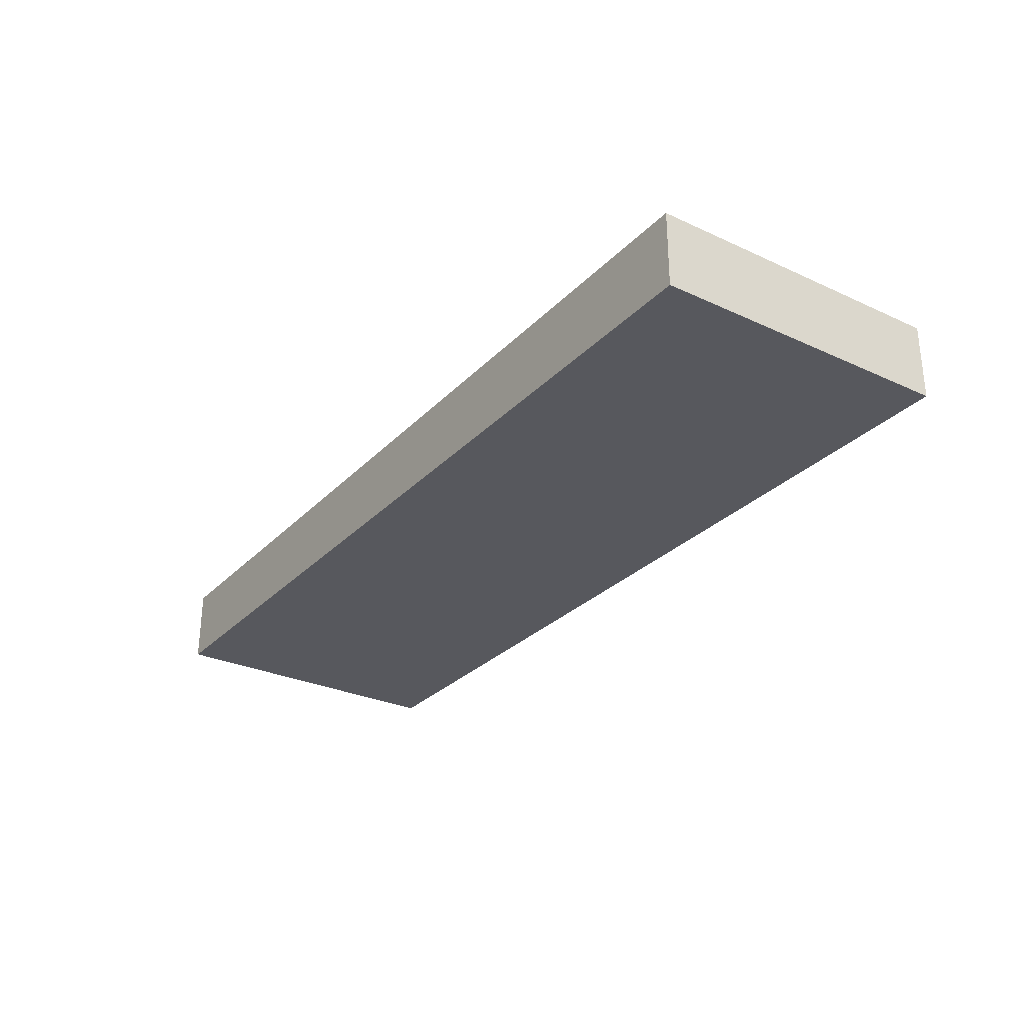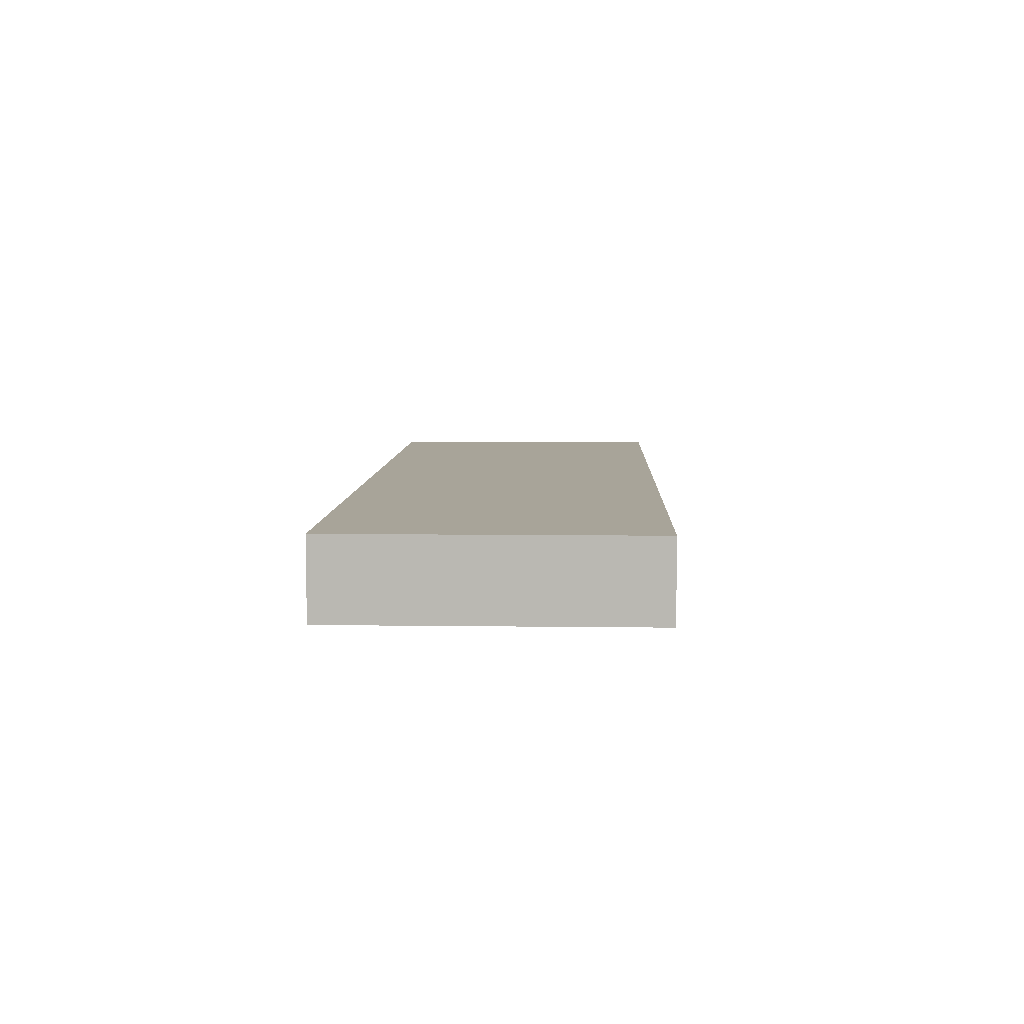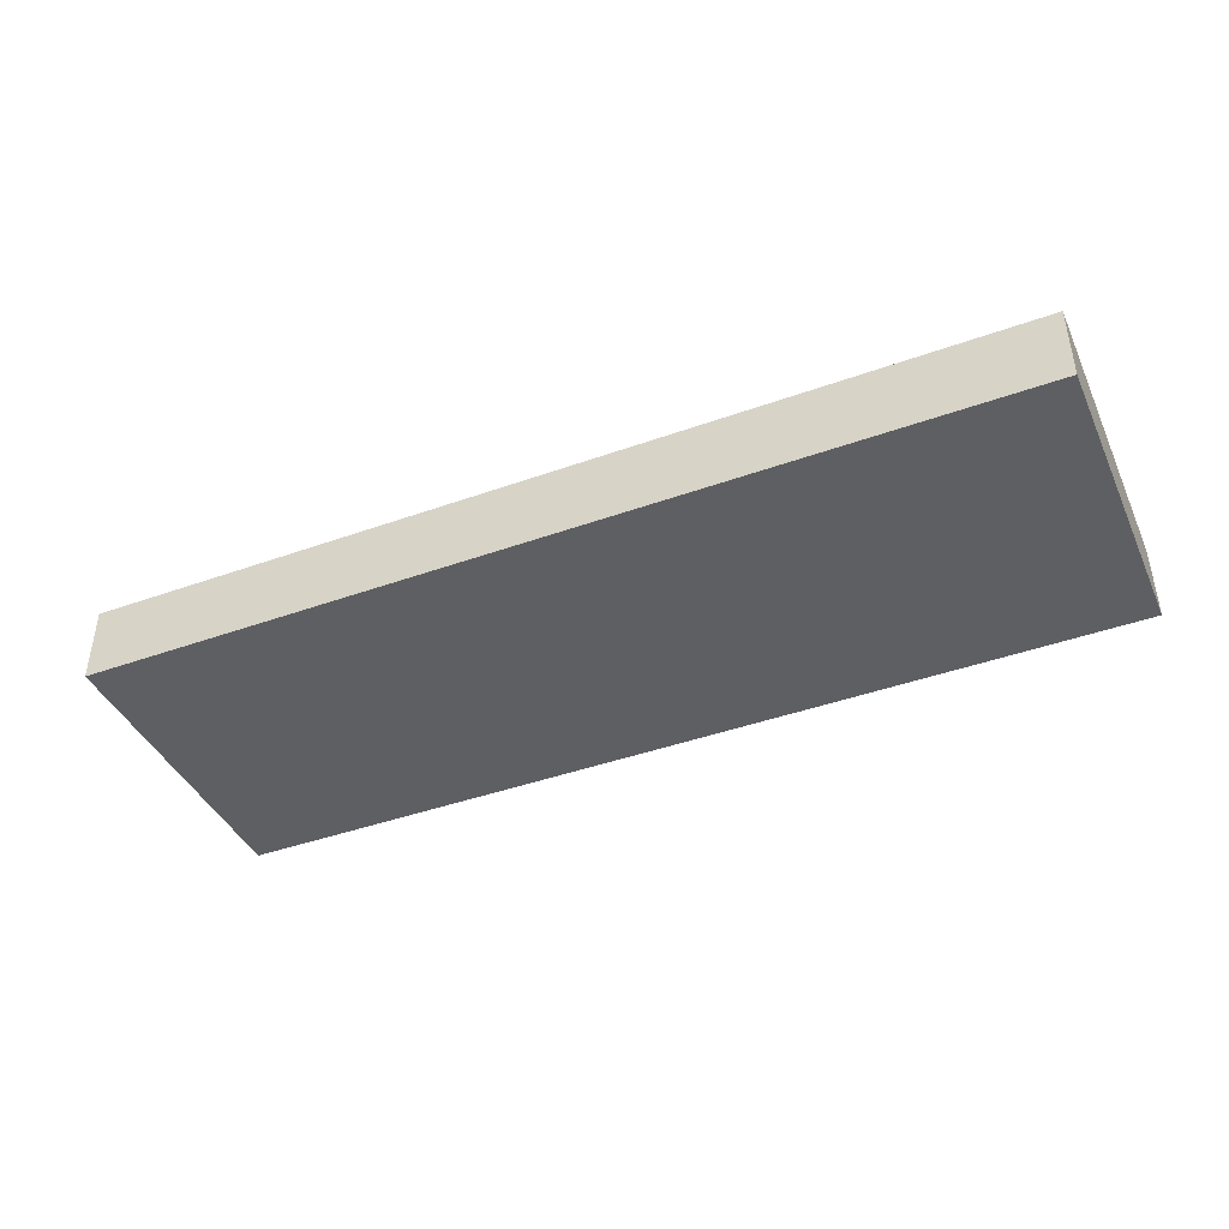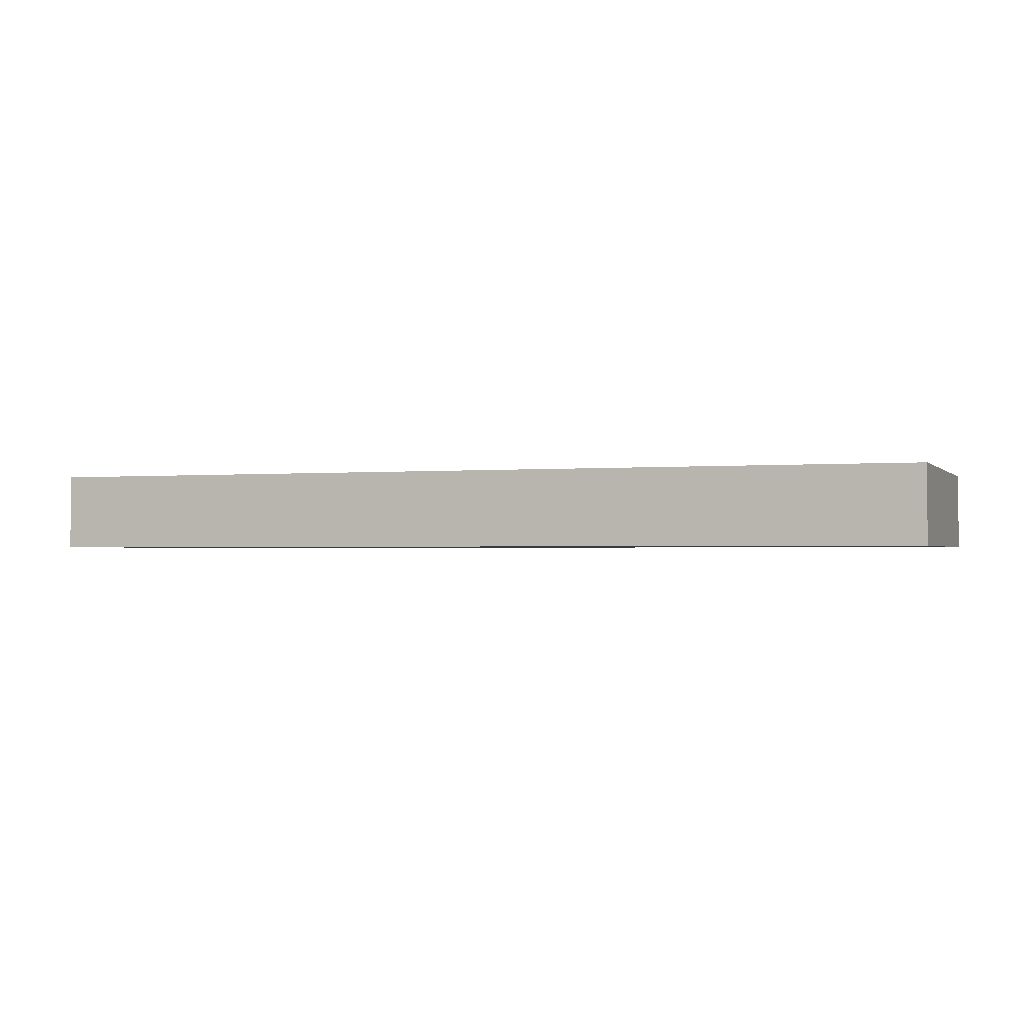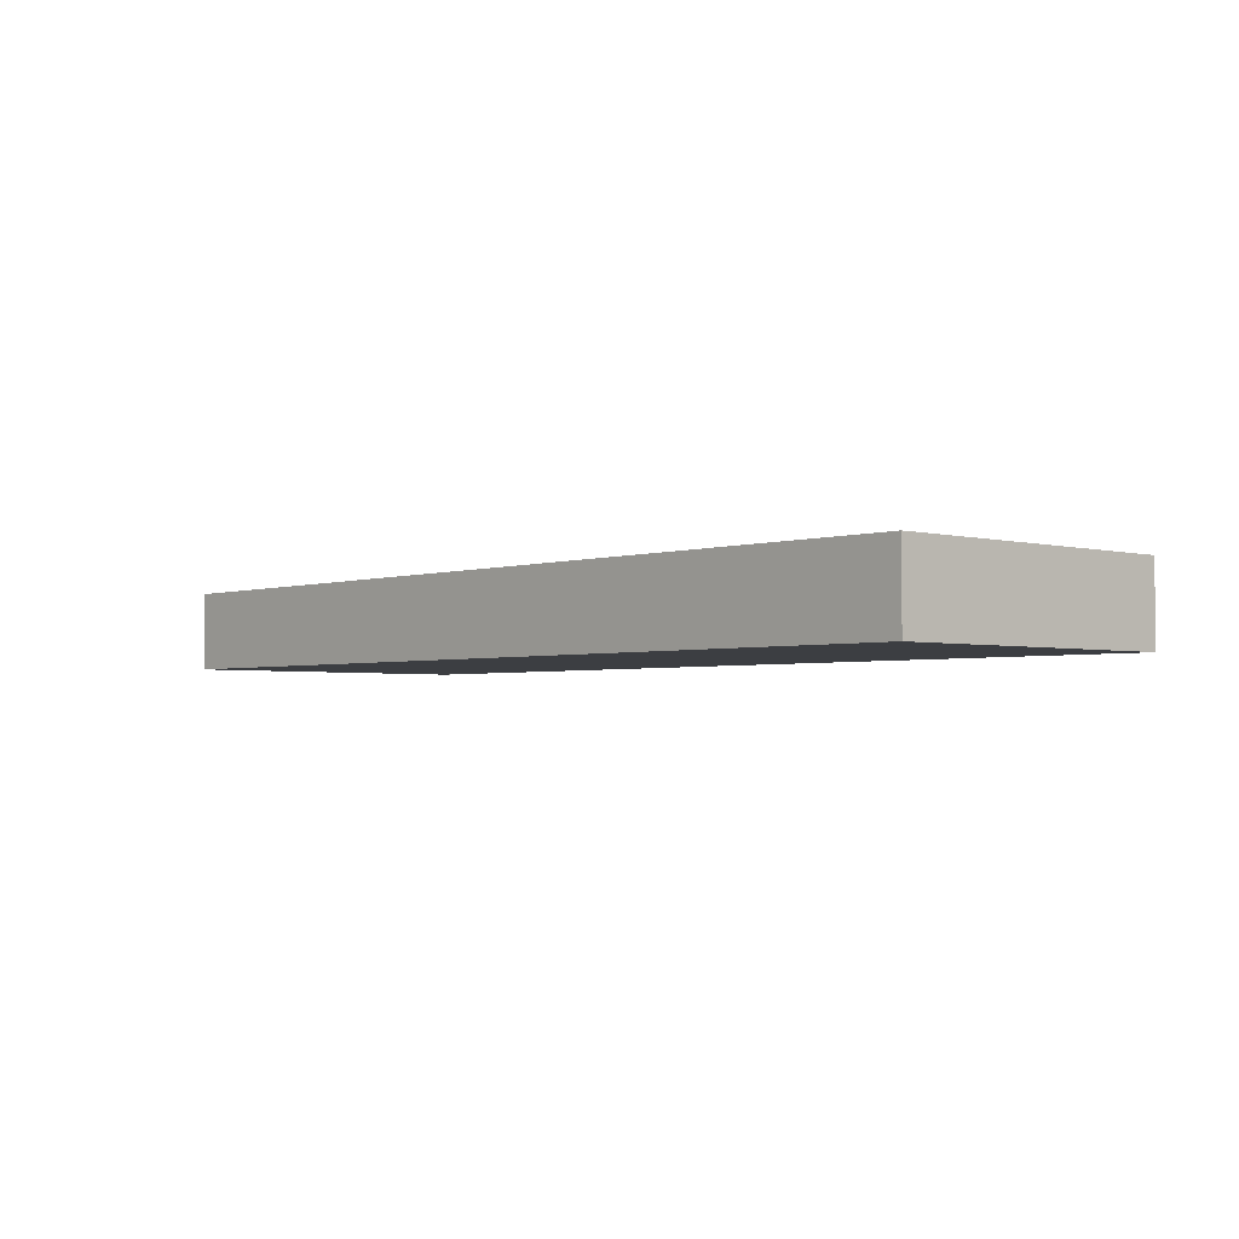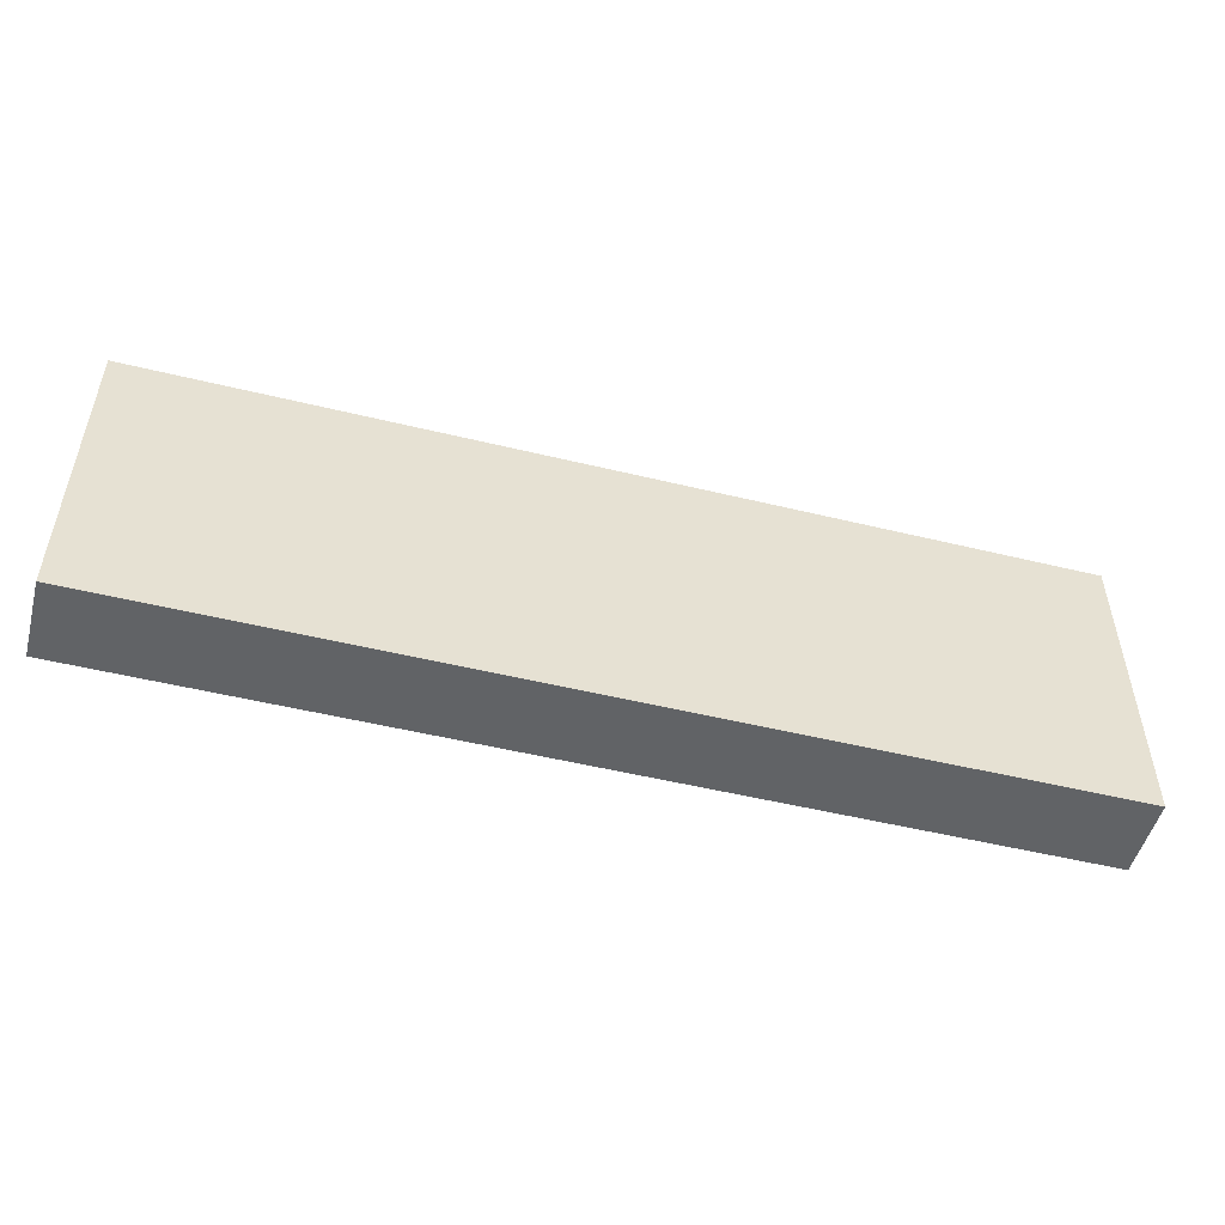
<metadata>
{"format":"obj","ext":"obj","renderer":"f3d","projection":"perspective","resolution":1024,"background":"white","views":[{"elev":-28.9,"azim":-124.4,"up":"+Z"},{"elev":7.1,"azim":-87.8,"up":"+Z"},{"elev":-41.9,"azim":23.4,"up":"+Z"},{"elev":-1.4,"azim":-160.3,"up":"+Z"},{"elev":-3.0,"azim":-132.1,"up":"+Z"},{"elev":-50.8,"azim":165.1,"up":"+Y"}]}
</metadata>
<code>
o Cube
v 6 4.022 -0.5
v 6 0.02168 -0.5
v 6 4.022 0.5
v 6 0.02168 0.5
v -6 4.022 -0.5
v -6 0.02168 -0.5
v -6 4.022 0.5
v -6 0.02168 0.5
f 1 5 7 3
f 4 3 7 8
f 8 7 5 6
f 6 2 4 8
f 2 1 3 4
f 6 5 1 2

</code>
